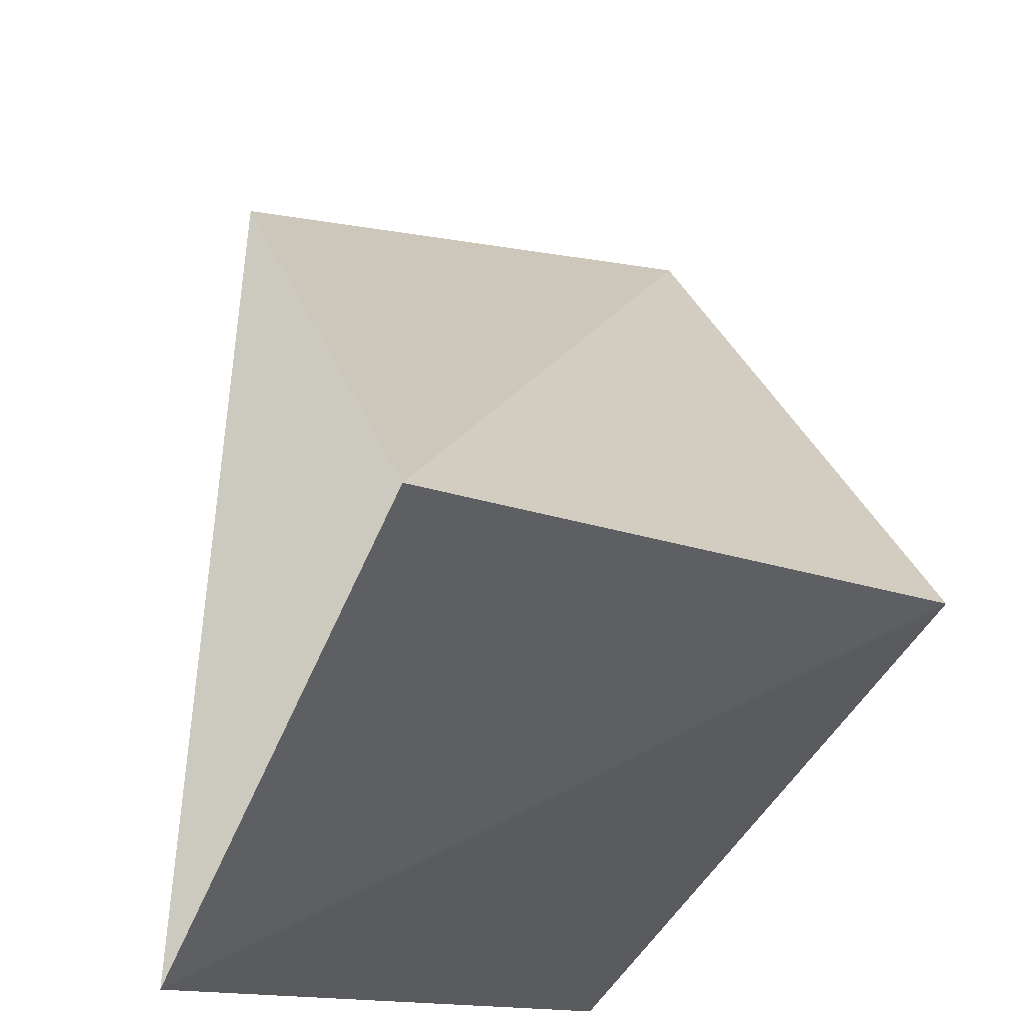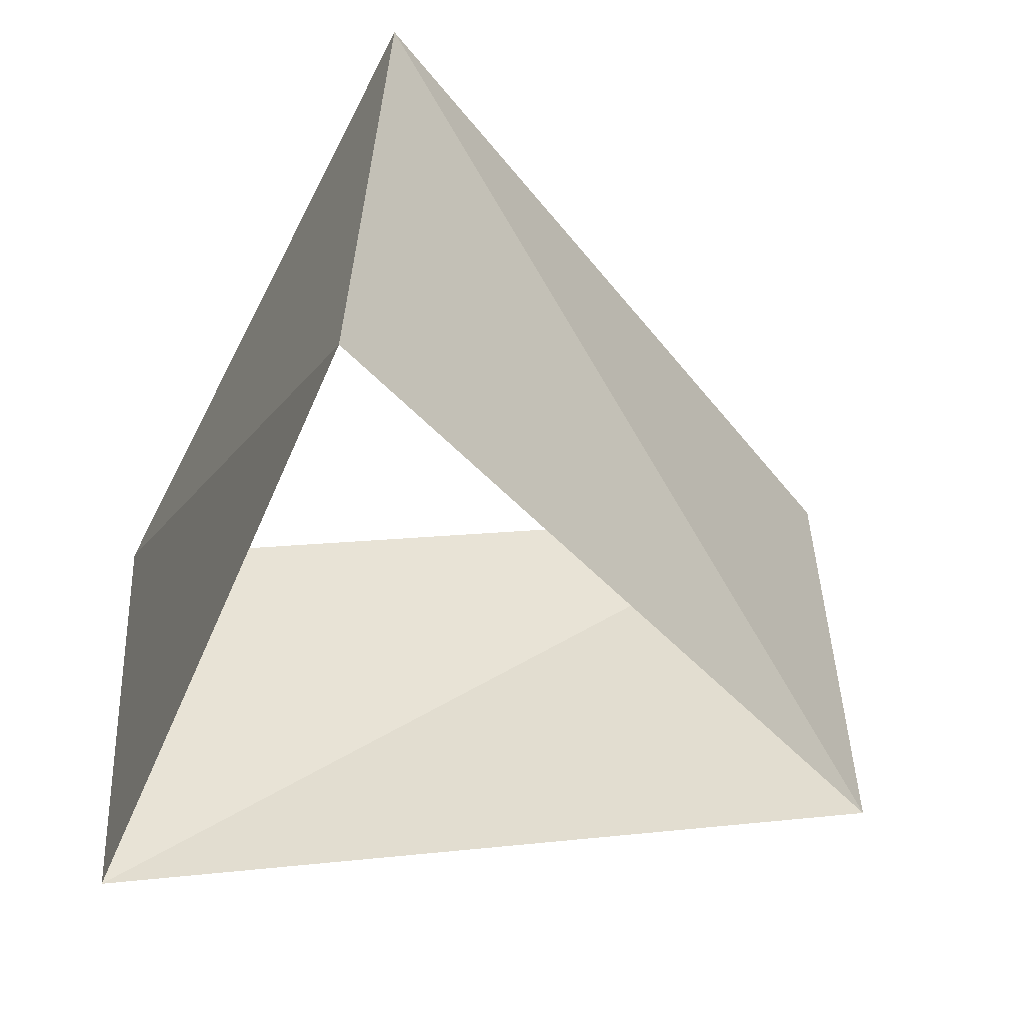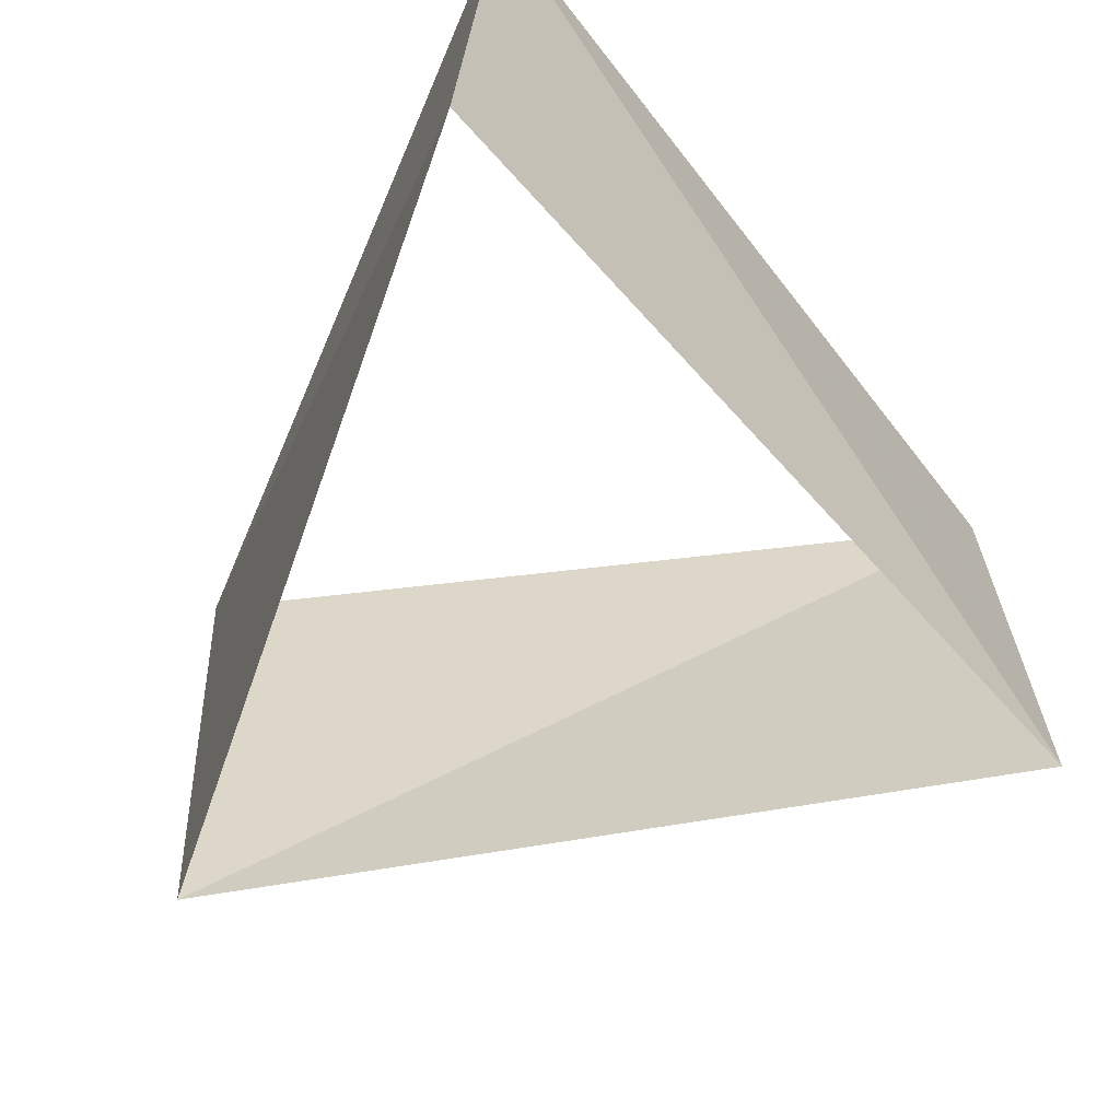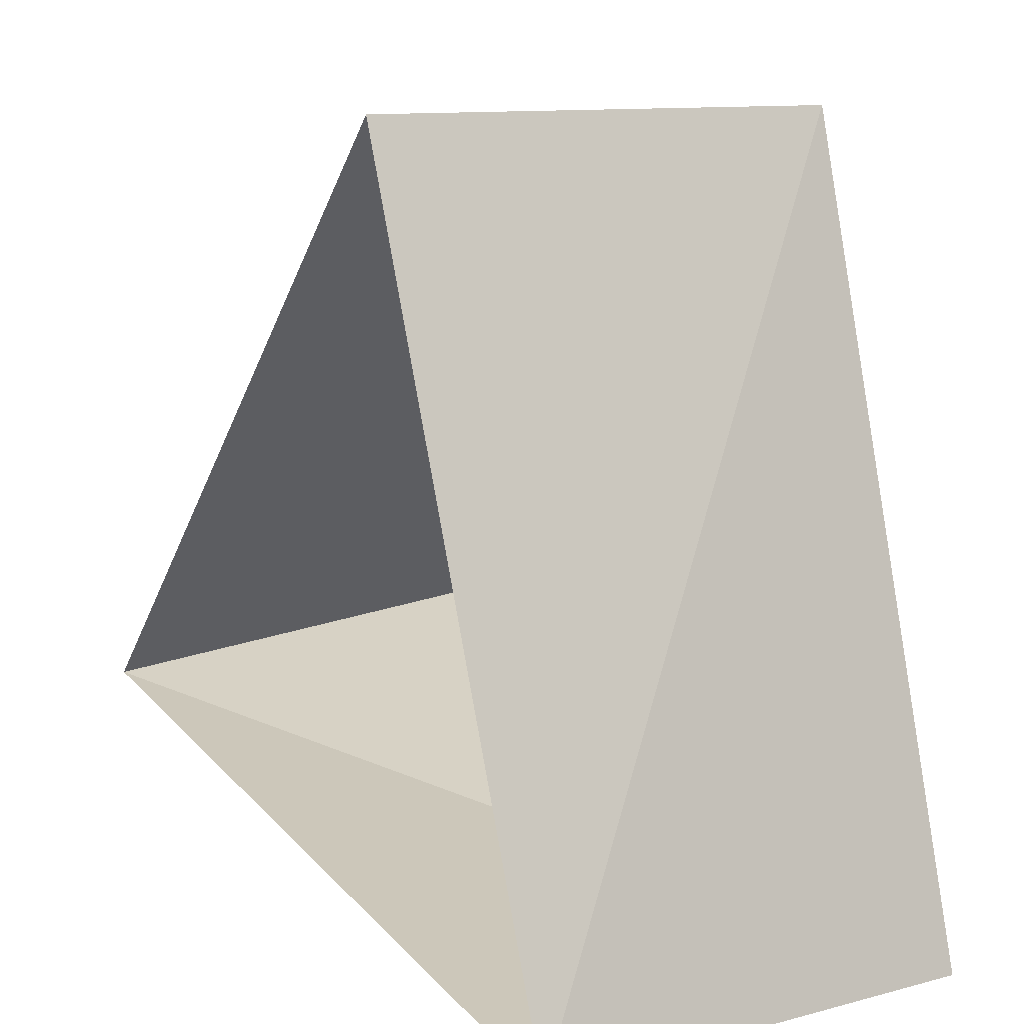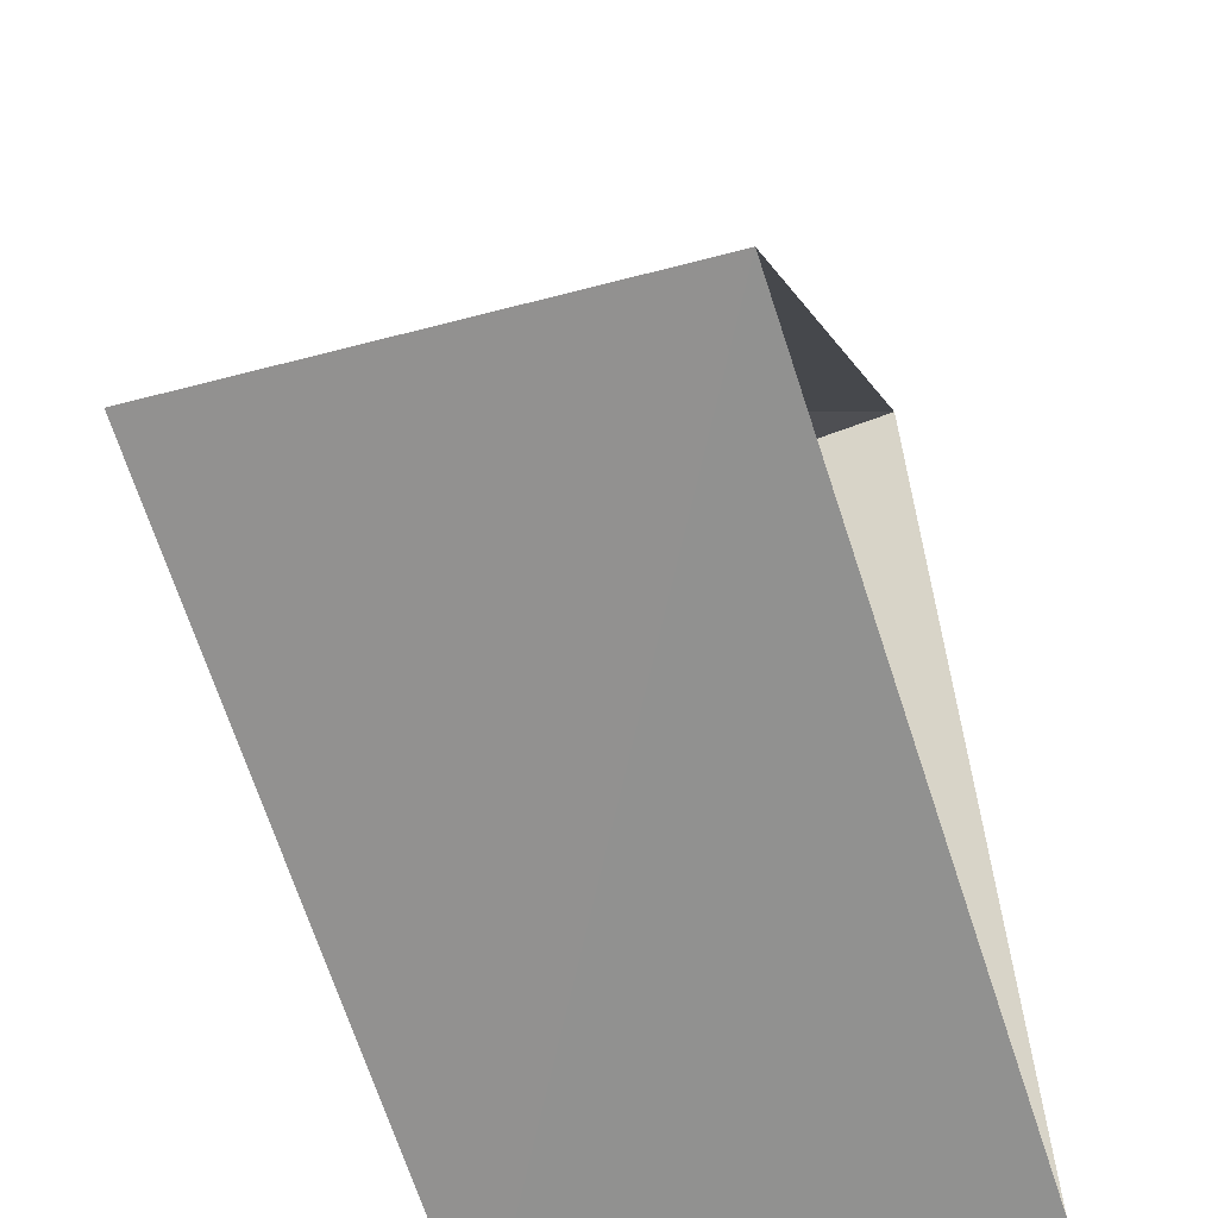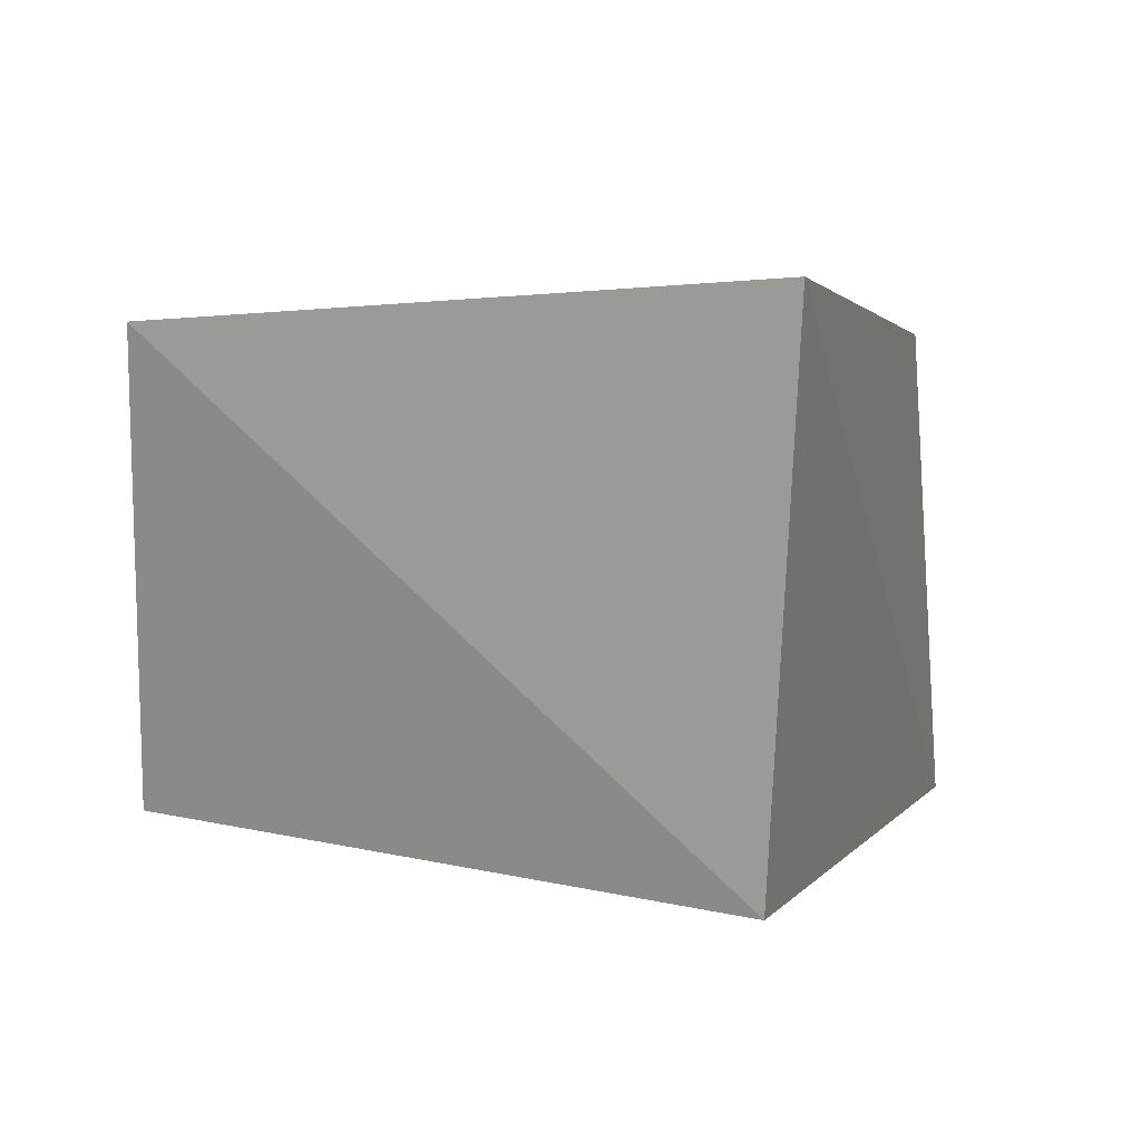
<metadata>
{"format":"obj","ext":"obj","renderer":"f3d","projection":"perspective","resolution":1024,"background":"white","views":[{"elev":-25.3,"azim":70.1,"up":"+Y"},{"elev":-45.4,"azim":79.5,"up":"+Z"},{"elev":-59.0,"azim":-38.5,"up":"+Z"},{"elev":12.9,"azim":-123.3,"up":"+Y"},{"elev":-54.7,"azim":108.6,"up":"+Y"},{"elev":2.3,"azim":-62.2,"up":"+Z"}]}
</metadata>
<code>
v -0.1874 0.9823 28
v -0.757 -0.6534 28
v 0.9444 -0.3289 28
v -0.2487 0.9686 29
v -0.7145 -0.6997 29
v 0.9632 -0.2689 29
f 6 3 5
f 3 5 2
f 5 2 4
f 2 4 1
f 4 1 6
f 1 6 3

</code>
